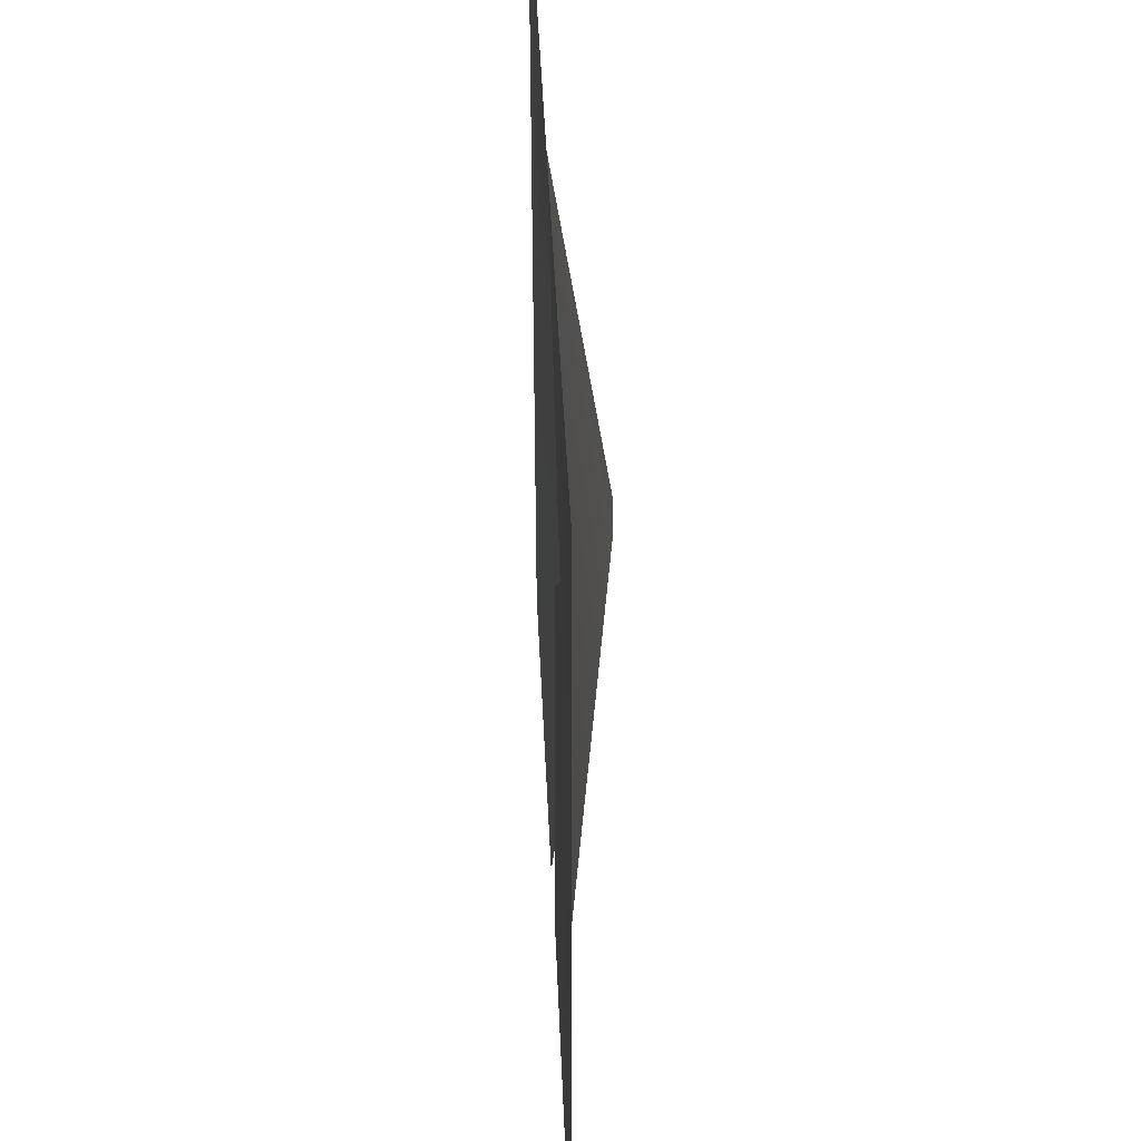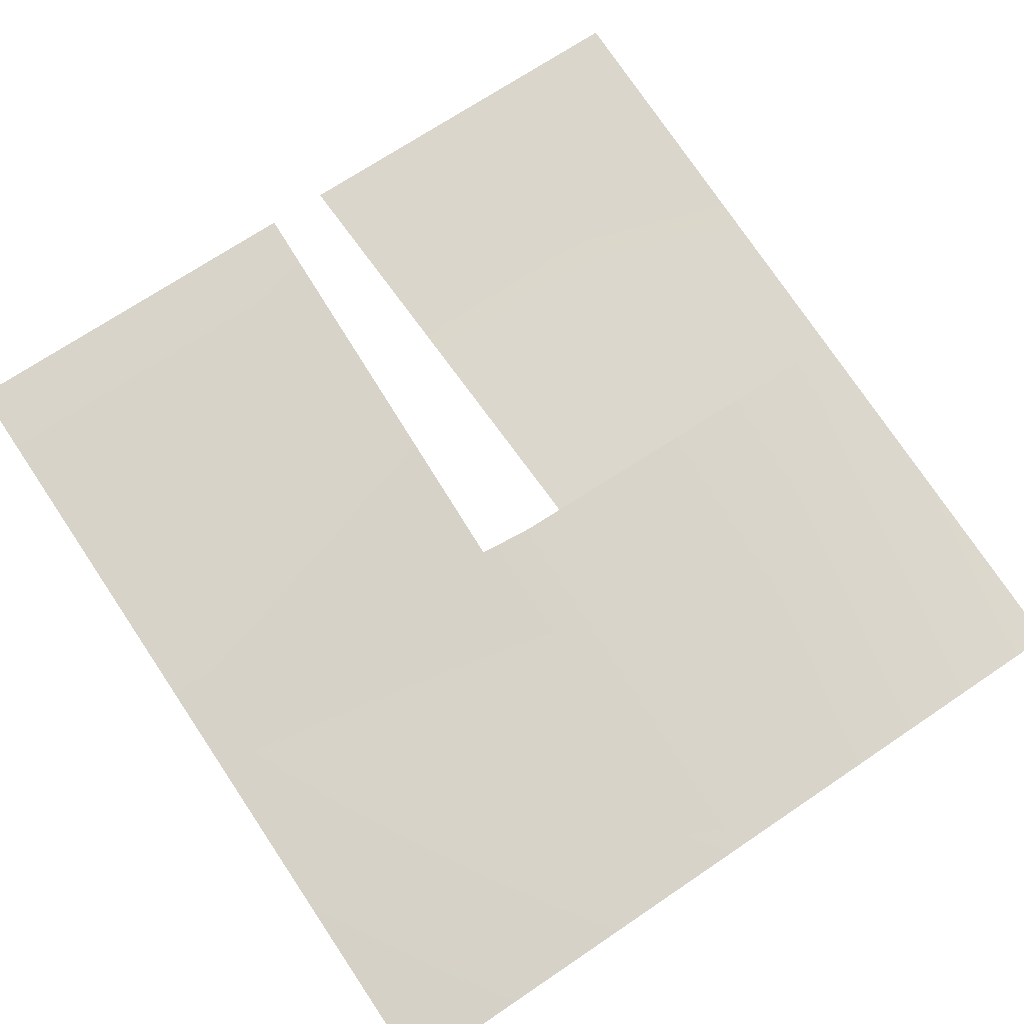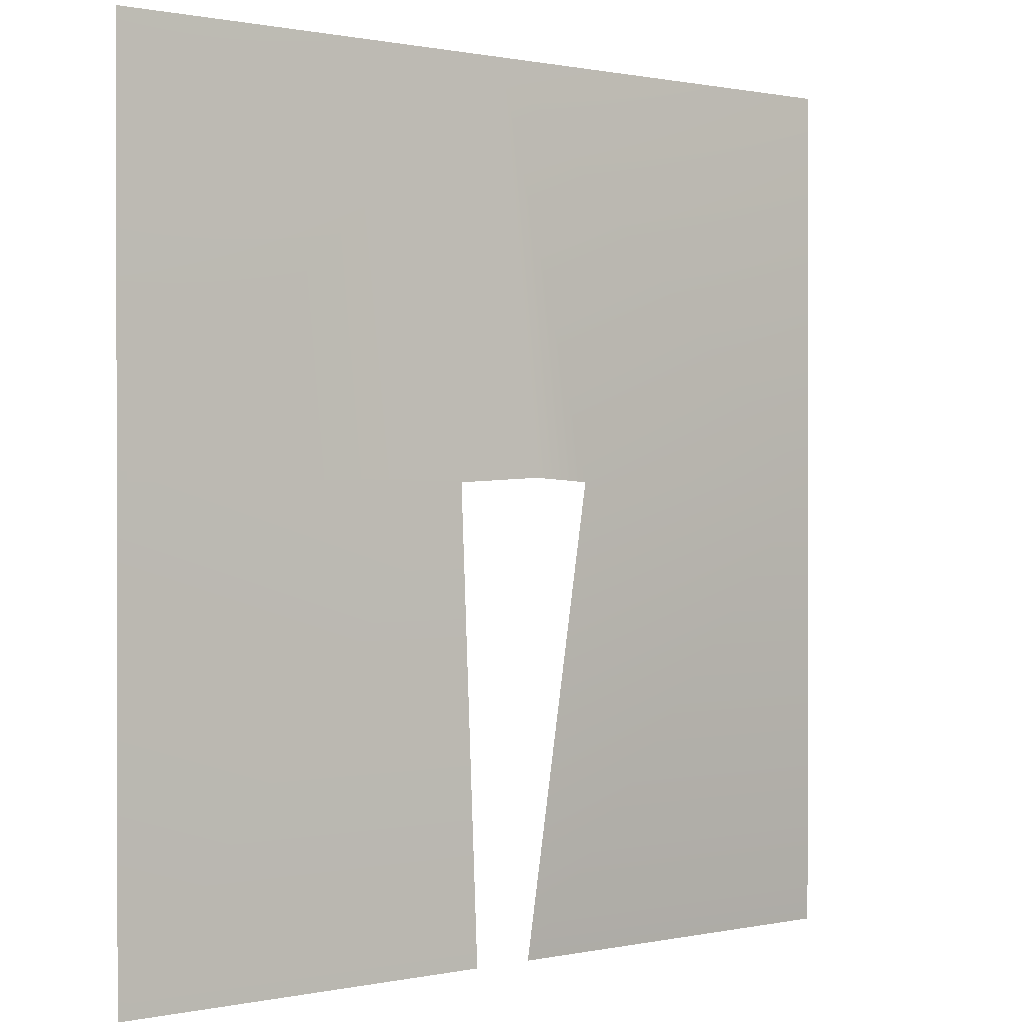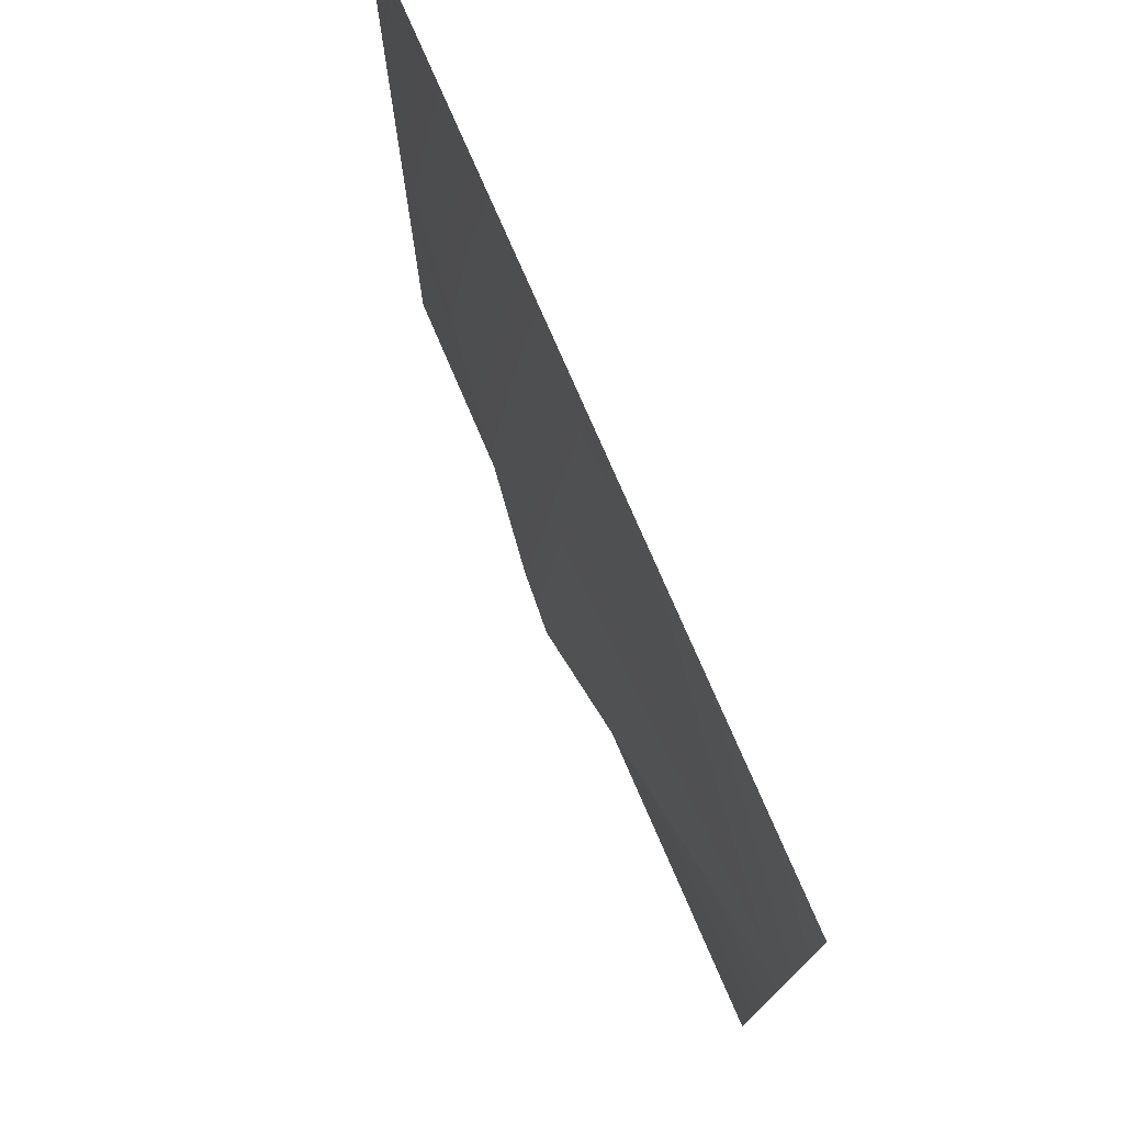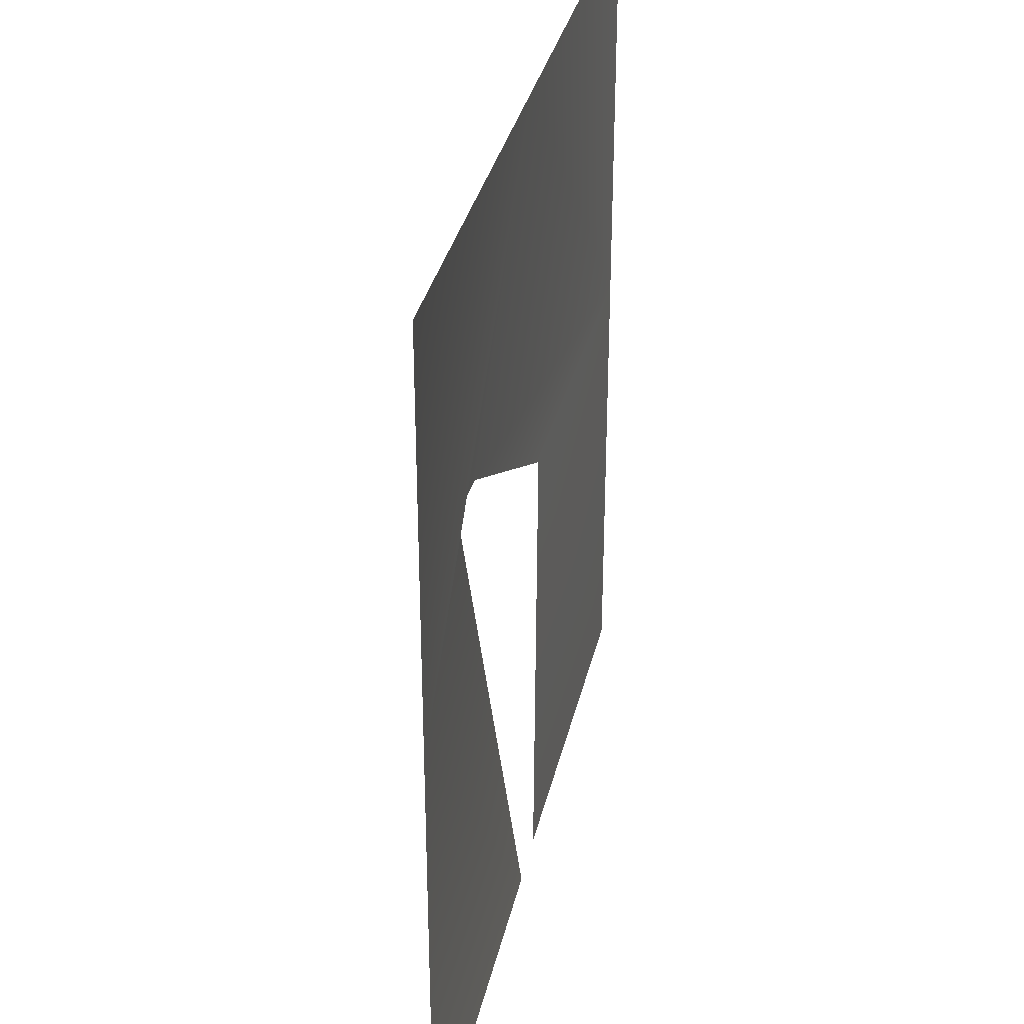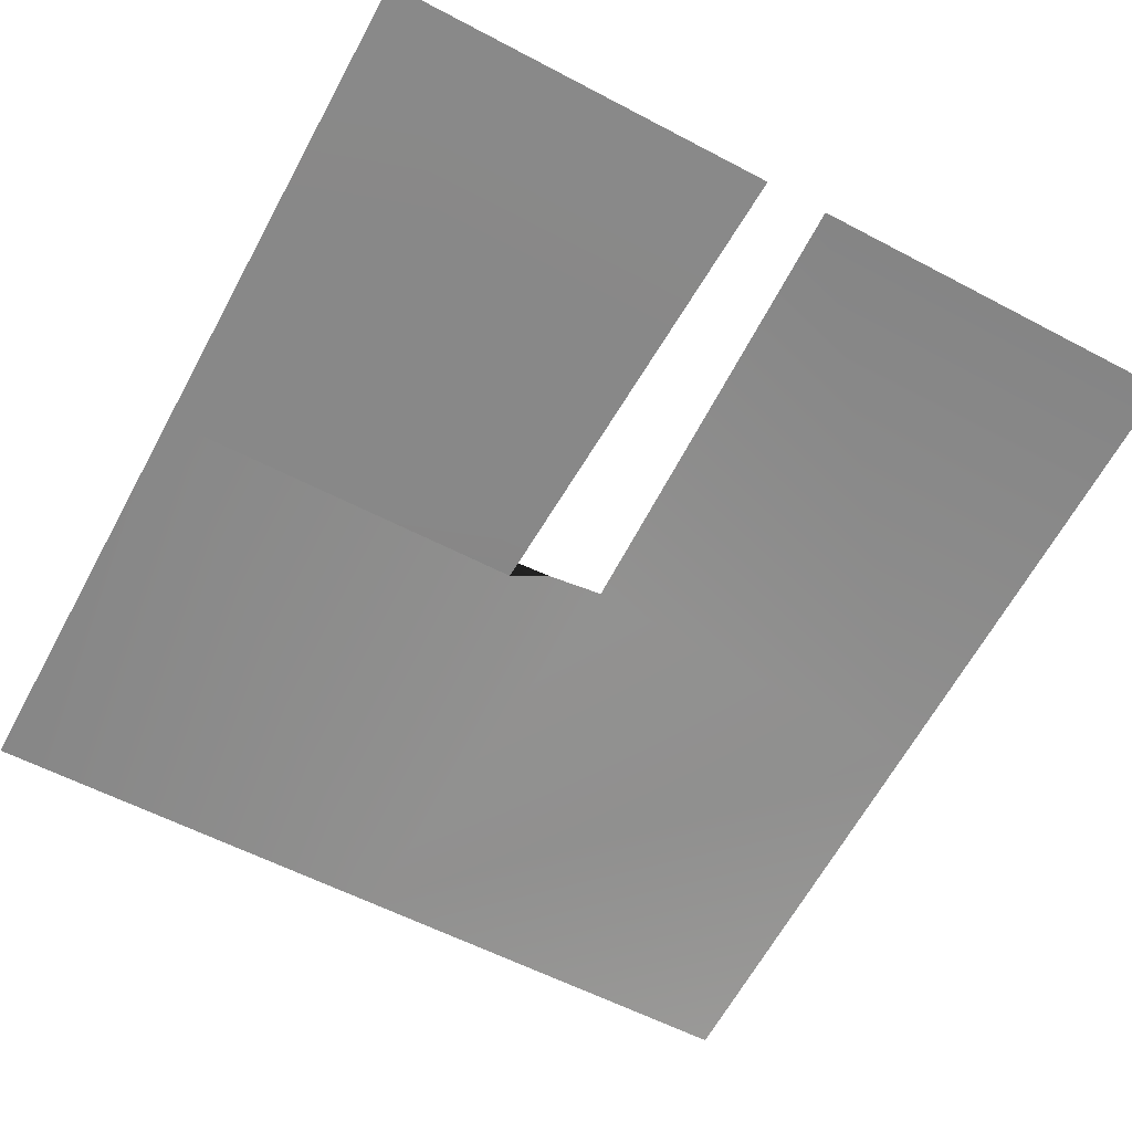
<metadata>
{"format":"obj","ext":"obj","renderer":"f3d","projection":"perspective","resolution":1024,"background":"white","views":[{"elev":43.8,"azim":-96.0,"up":"+Y"},{"elev":76.6,"azim":146.1,"up":"+Z"},{"elev":0.6,"azim":-41.1,"up":"+Y"},{"elev":76.4,"azim":63.2,"up":"+Y"},{"elev":33.7,"azim":99.0,"up":"+Y"},{"elev":-64.7,"azim":-28.6,"up":"+Z"}]}
</metadata>
<code>
g default
v -2.137 0.01388 -0.1296
v 0.01324 0.01388 -0.000371
v -2.137 2.289 -0.1296
v 0.01324 2.289 -0.000371
v -1.062 2.289 -0.06501
v -2.137 1.226 -0.1296
v 0.01324 1.226 -0.000371
v -0.9734 0.01413 -0.05816
v -1.135 0.01442 -0.06562
v -0.9161 1.225 0.09368
v -1.062 1.236 0.07548
v -1.186 1.225 -0.06562
g Wire_Door_Bottom
f 6 12 11 5 3
f 5 11 10 7 4
f 1 9 12 6
f 7 10 8 2

</code>
